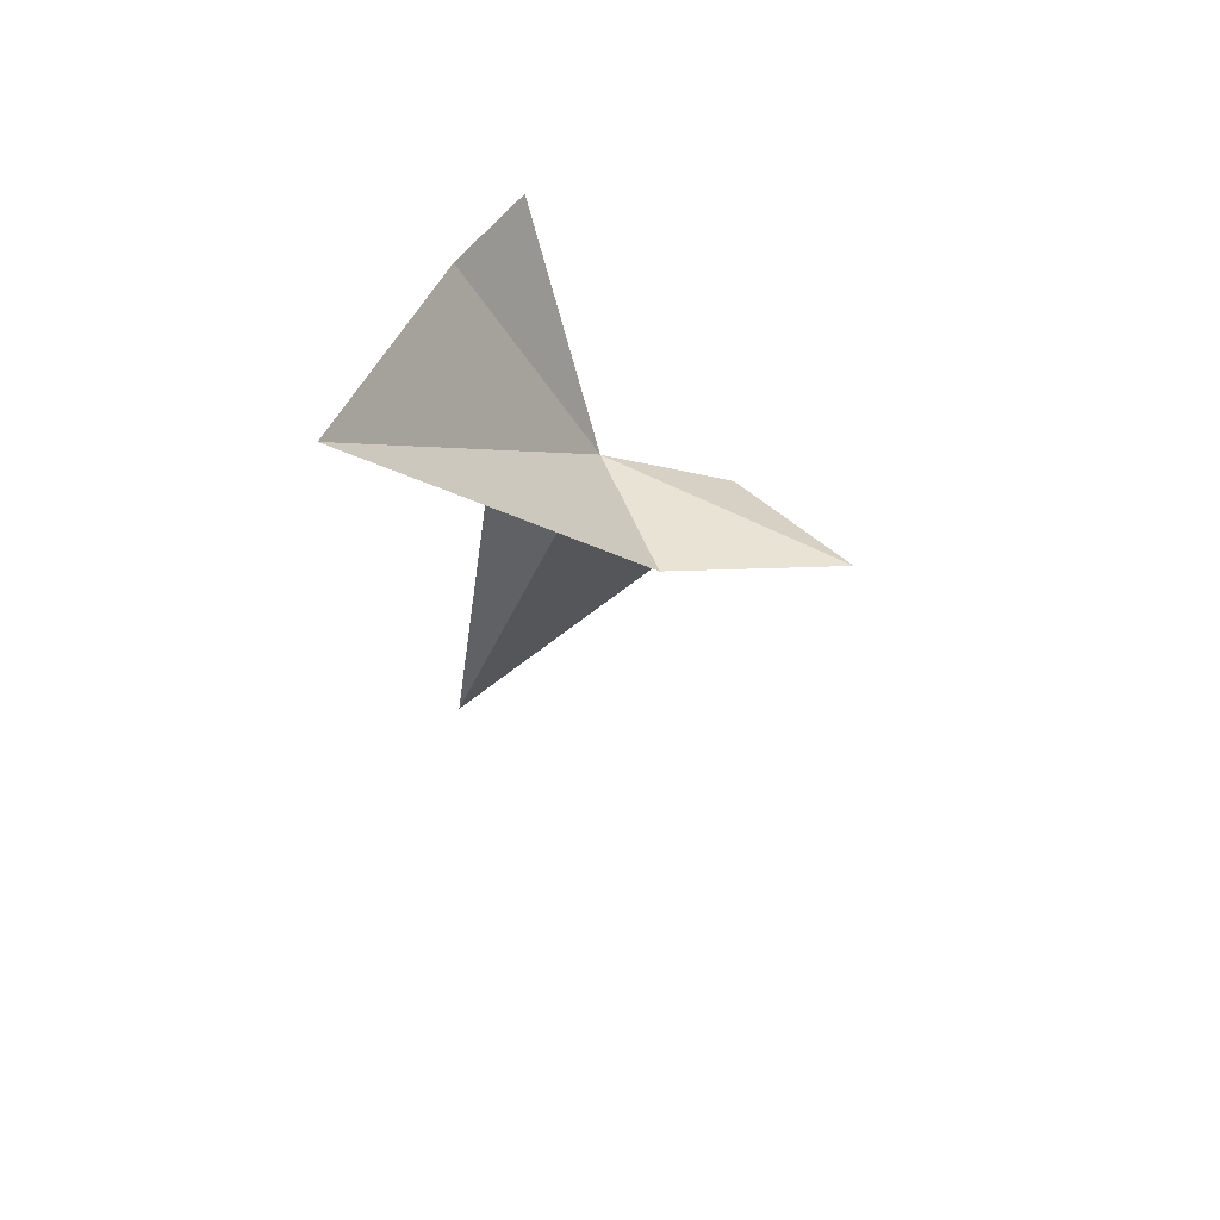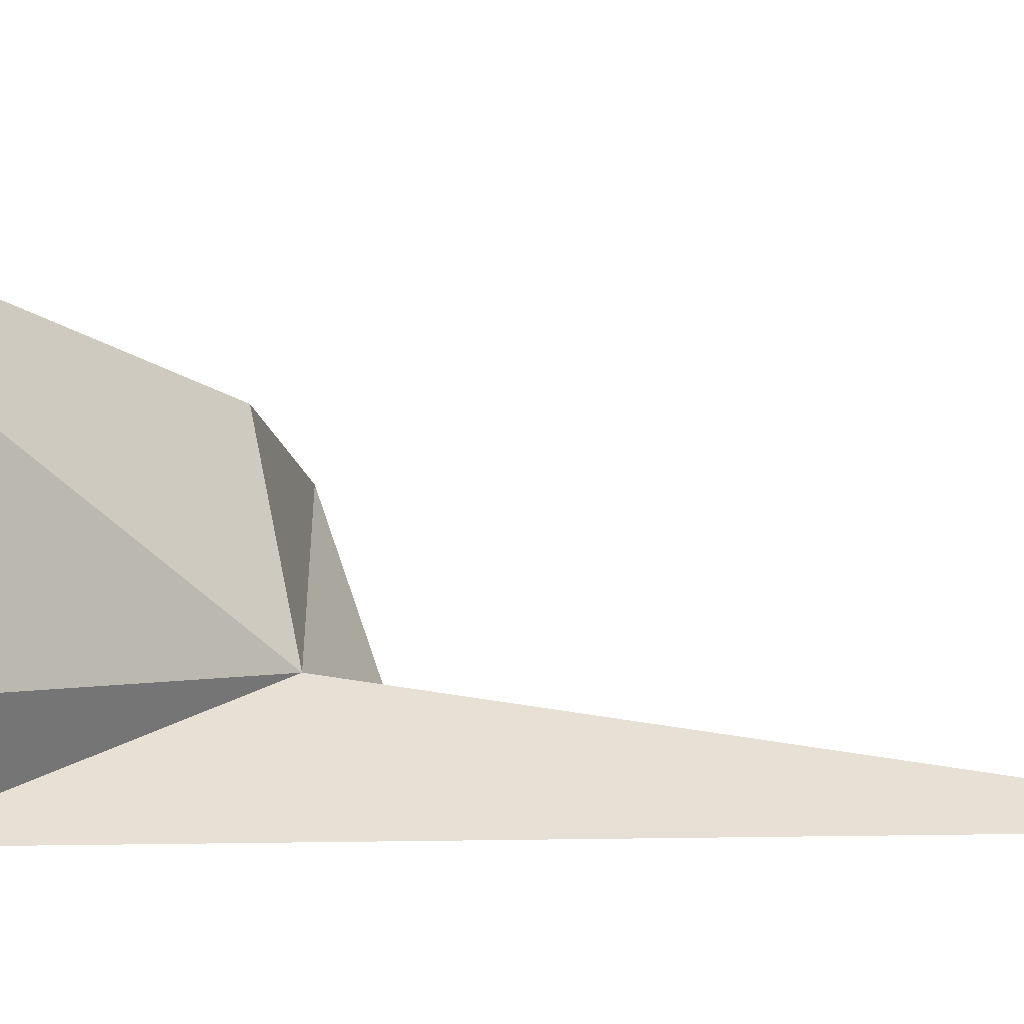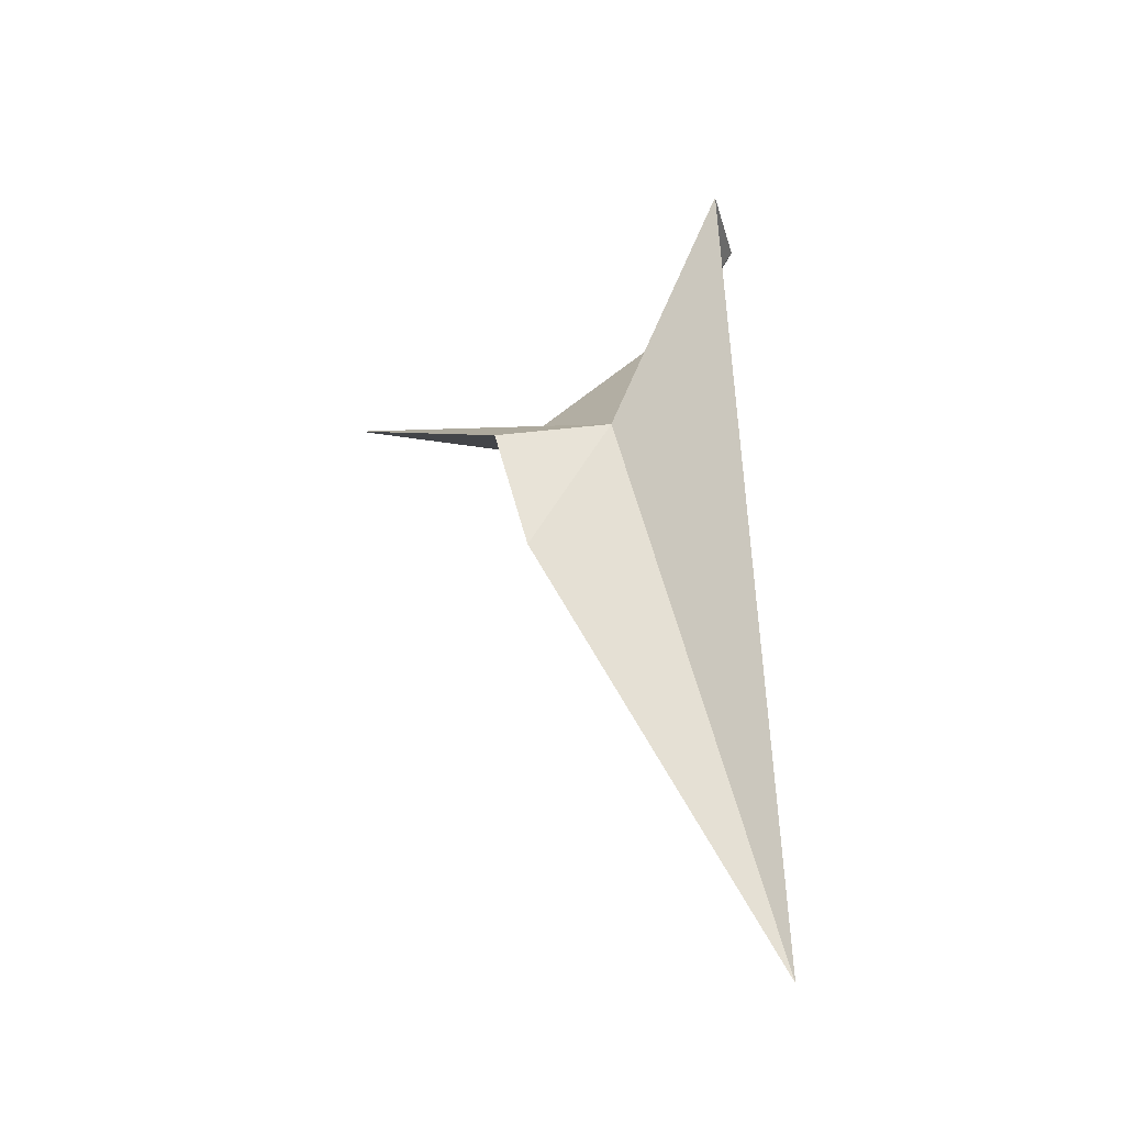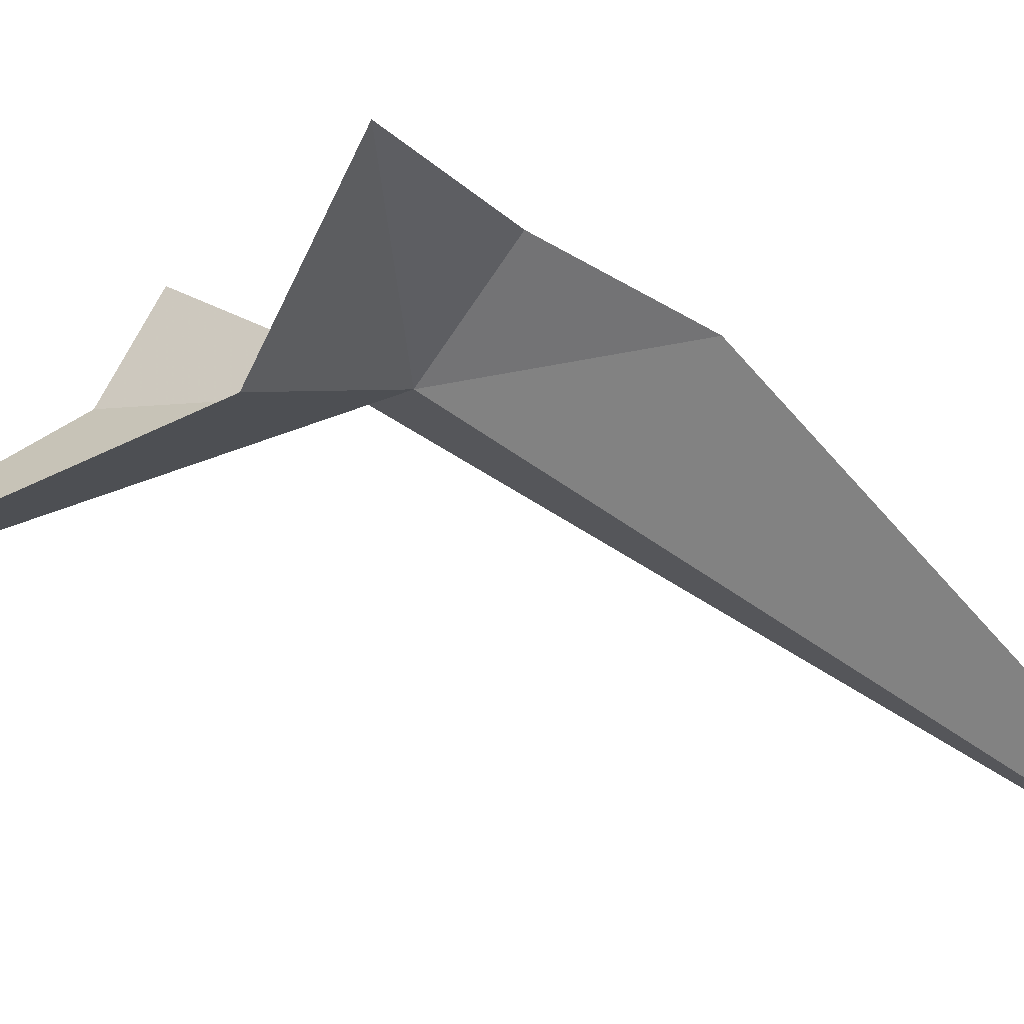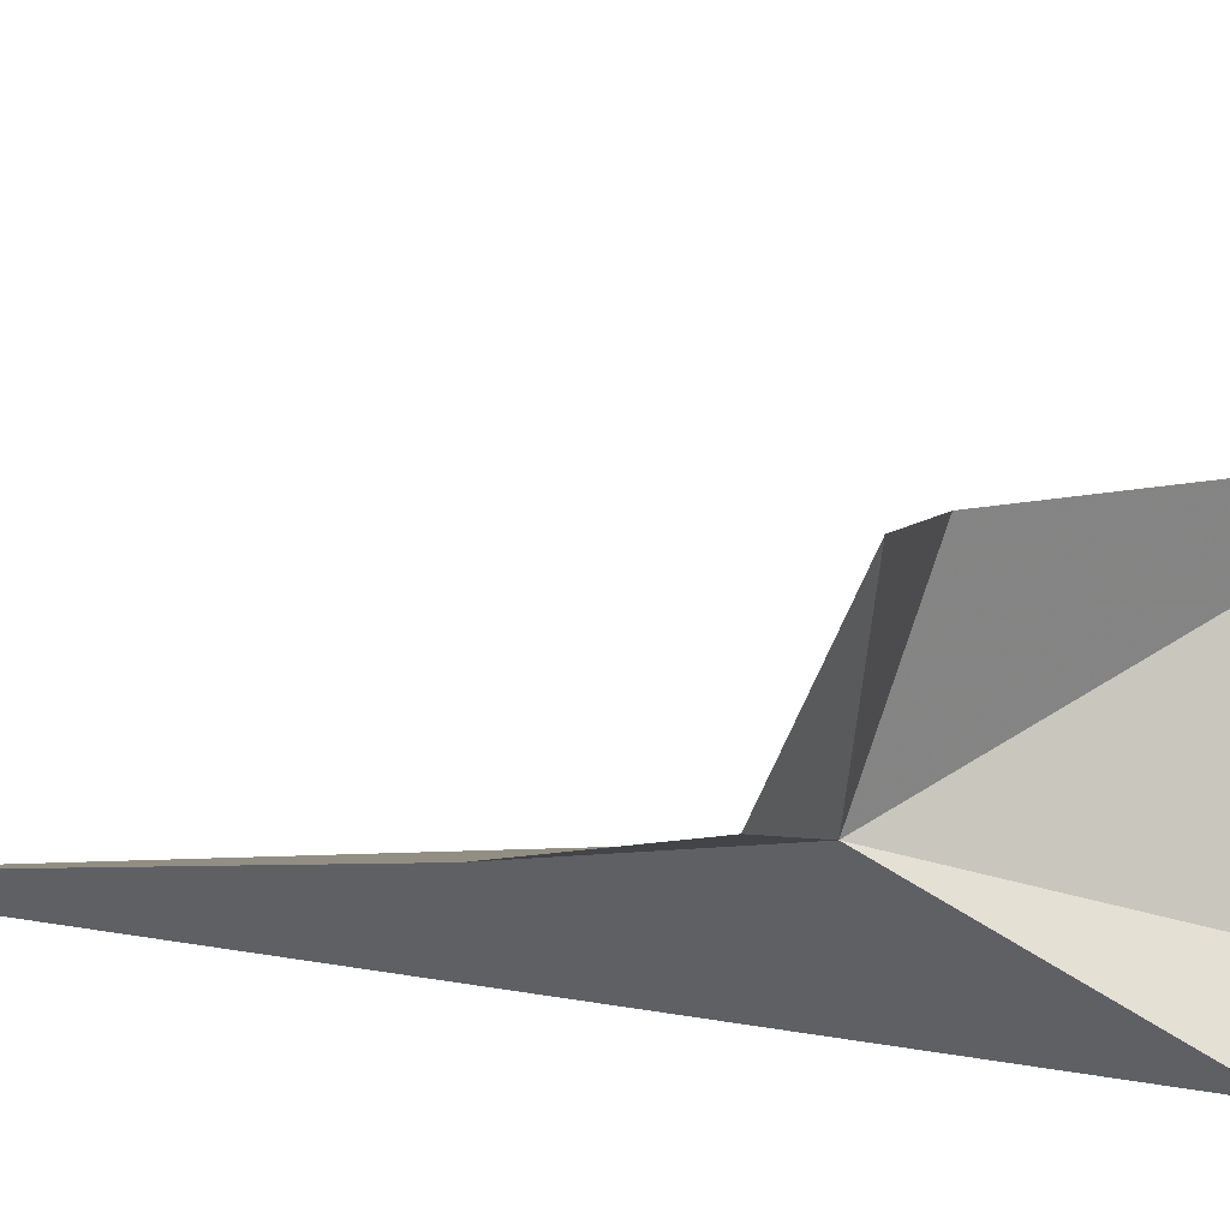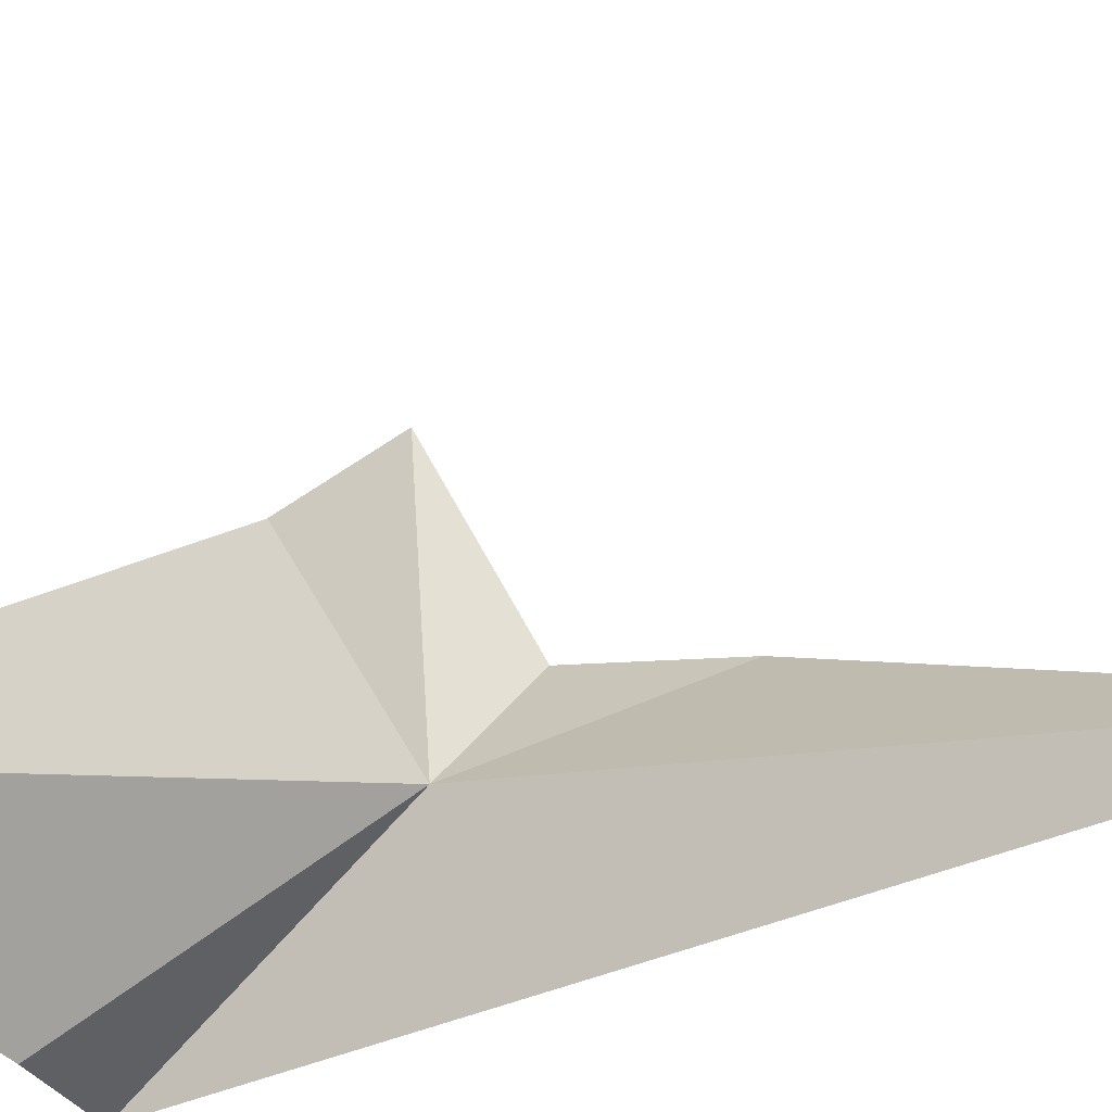
<metadata>
{"format":"obj","ext":"obj","renderer":"f3d","projection":"perspective","resolution":1024,"background":"white","views":[{"elev":62.0,"azim":113.3,"up":"+Z"},{"elev":-70.6,"azim":82.0,"up":"+Y"},{"elev":-32.0,"azim":-89.5,"up":"+Z"},{"elev":53.5,"azim":113.9,"up":"+Y"},{"elev":61.9,"azim":-89.9,"up":"+Y"},{"elev":-44.1,"azim":109.9,"up":"+Y"}]}
</metadata>
<code>
v 46.87 34.76 36.2
v 44.17 40.83 33.58
v 44.23 39.08 26.97
v 48.06 48.31 36.66
v 53.11 40.45 38.87
v 42.13 29.03 47.91
v 47.11 27.82 48.21
v 49.72 26.52 6.078
v 61.5 29.24 55.14
f 1 3 2
f 1 4 5
f 1 2 4
f 1 7 6
f 1 6 8
f 1 5 9
f 1 9 7
f 1 8 3

</code>
